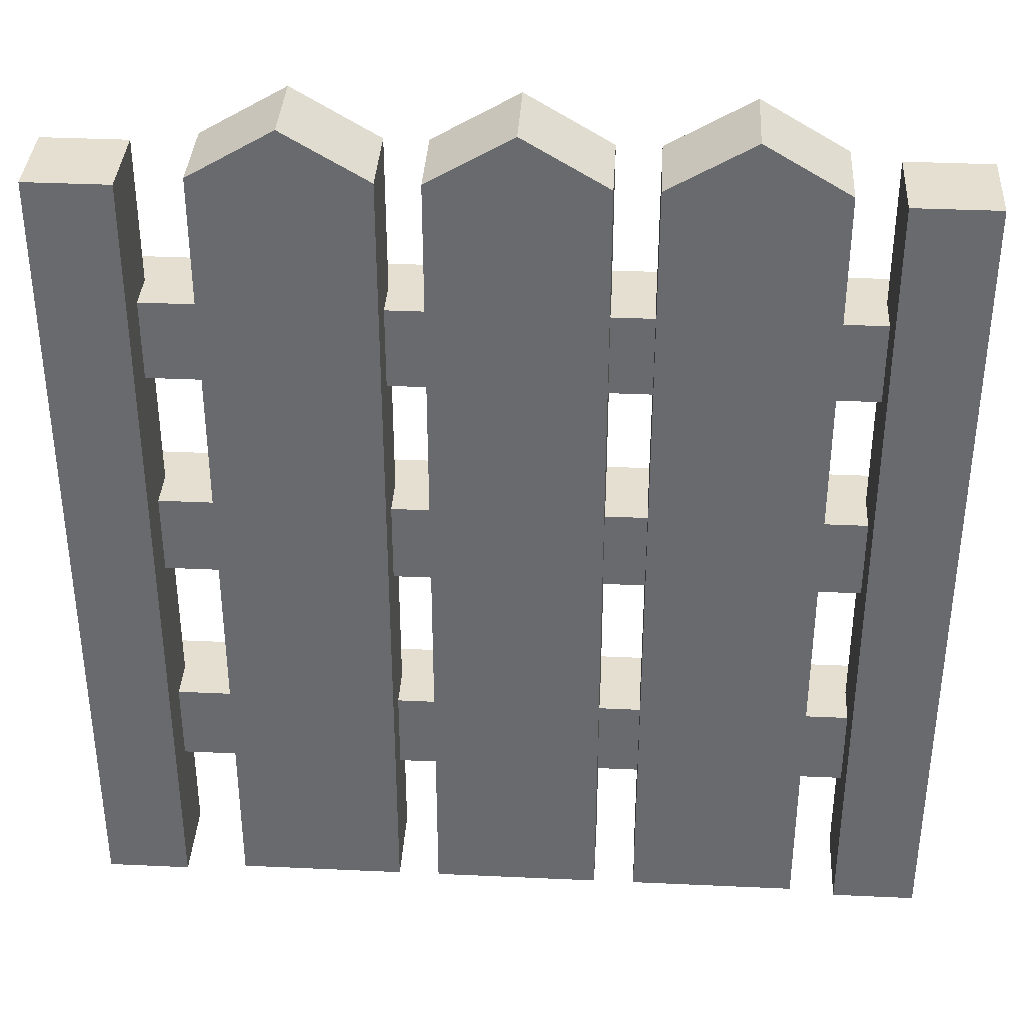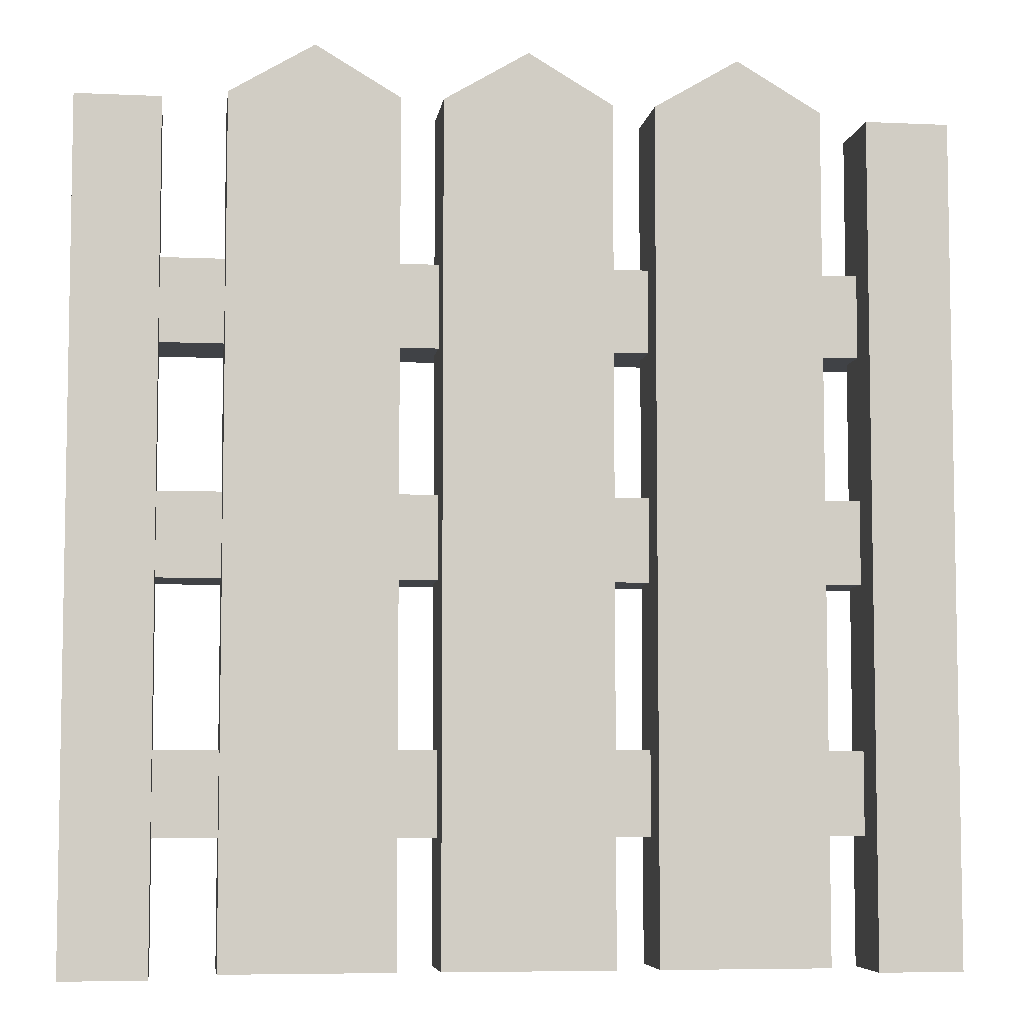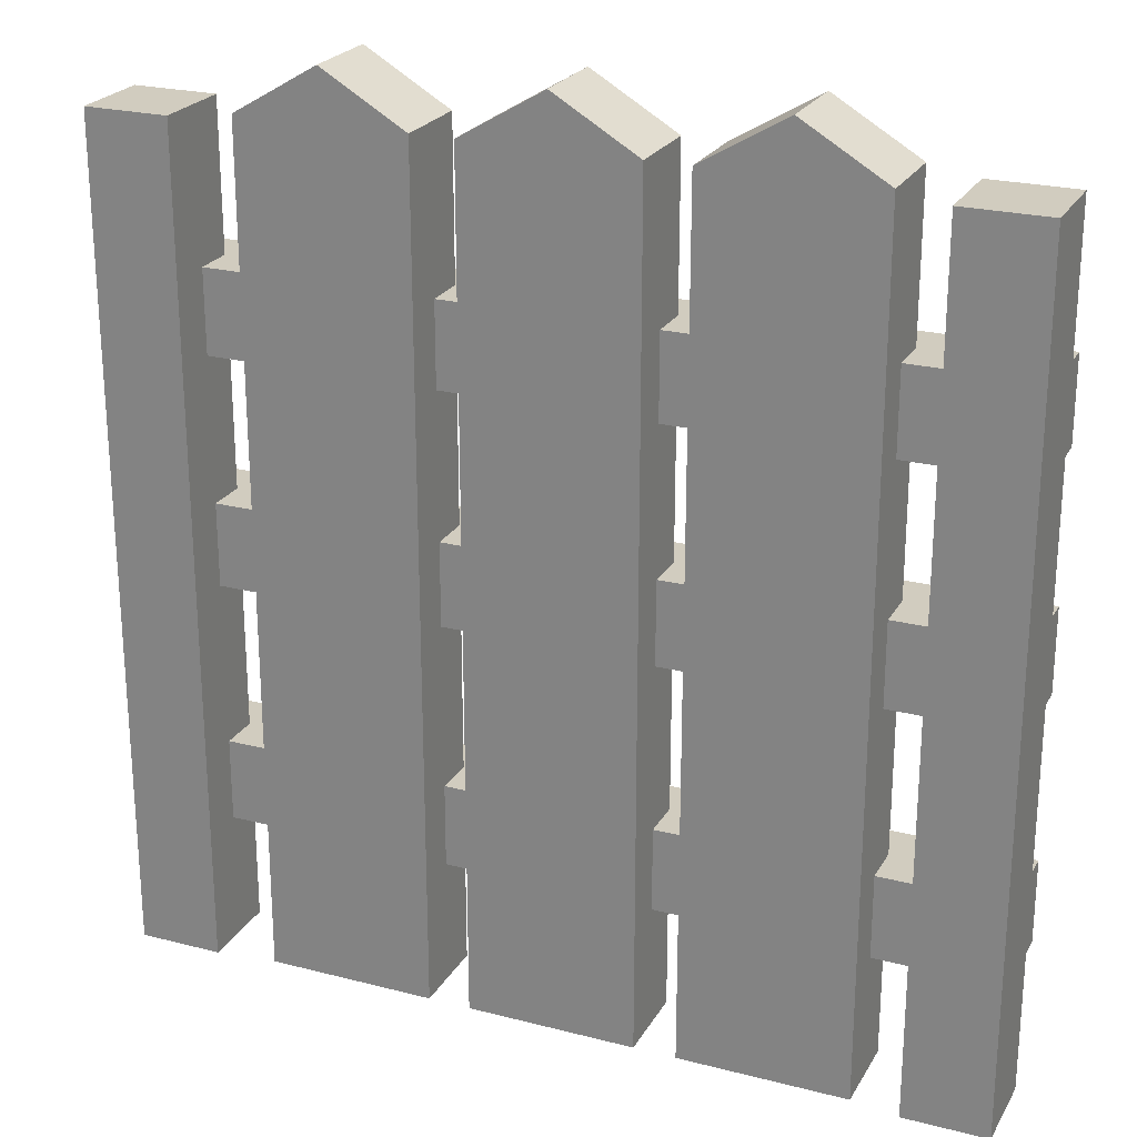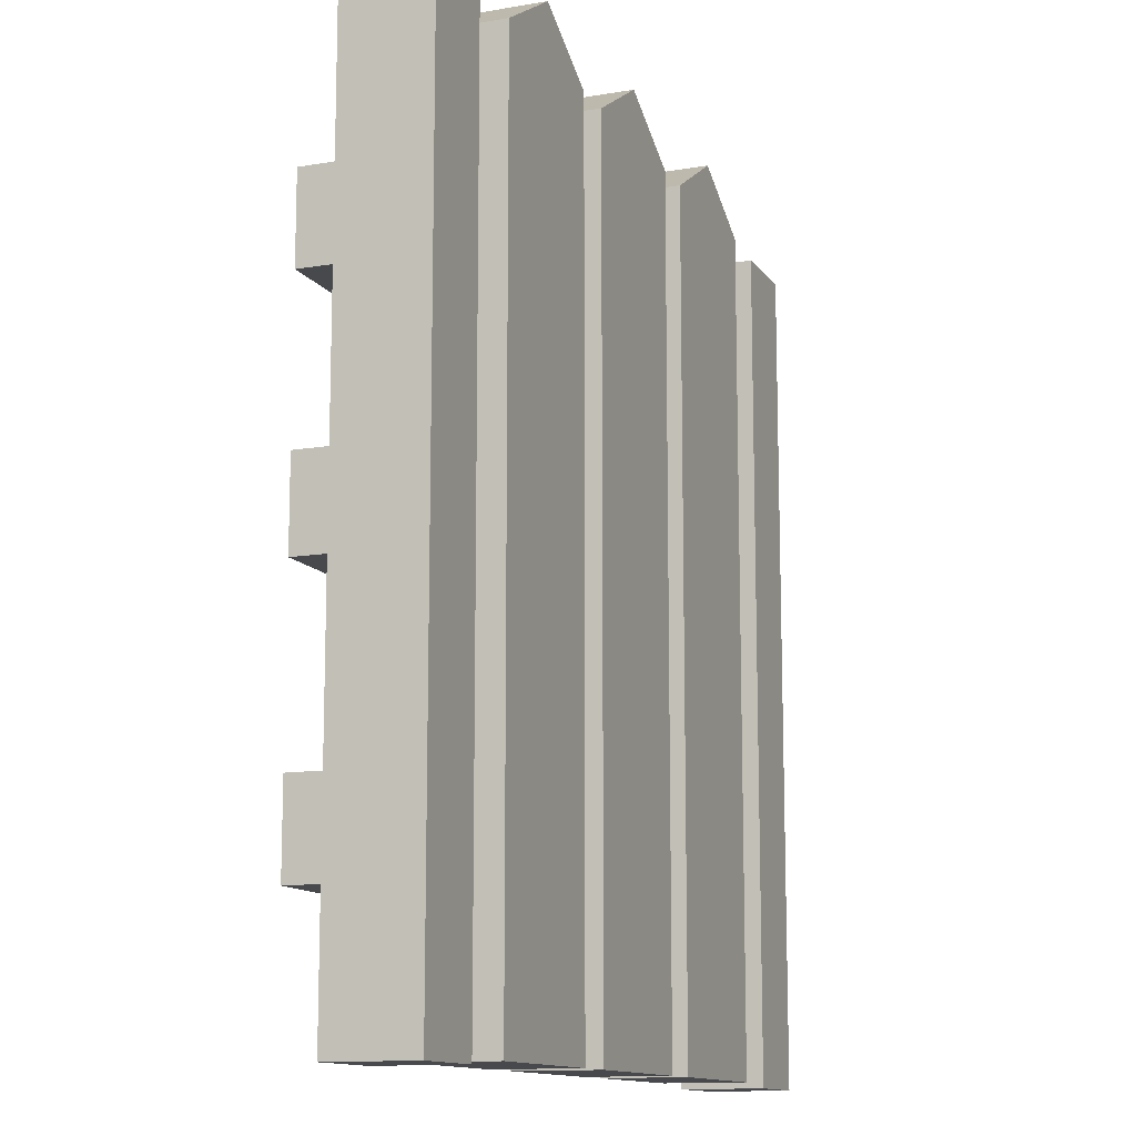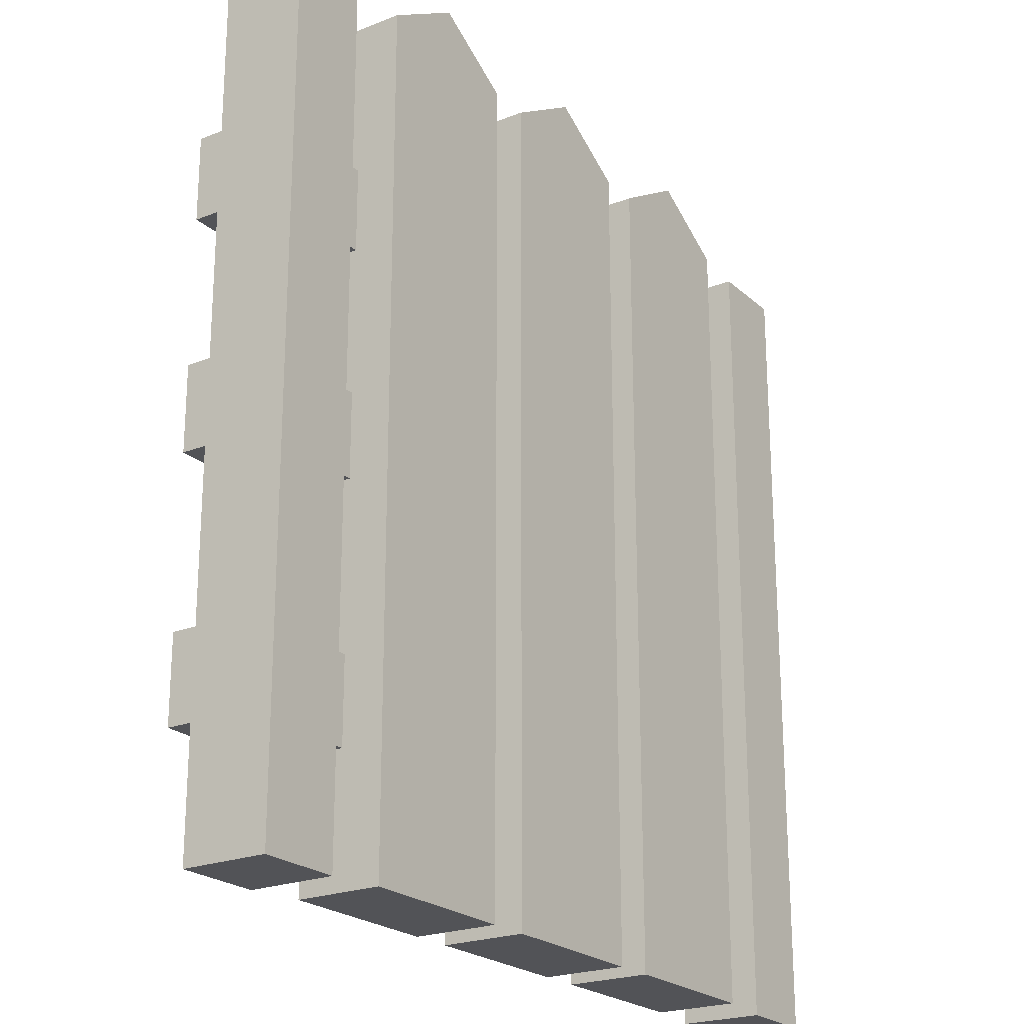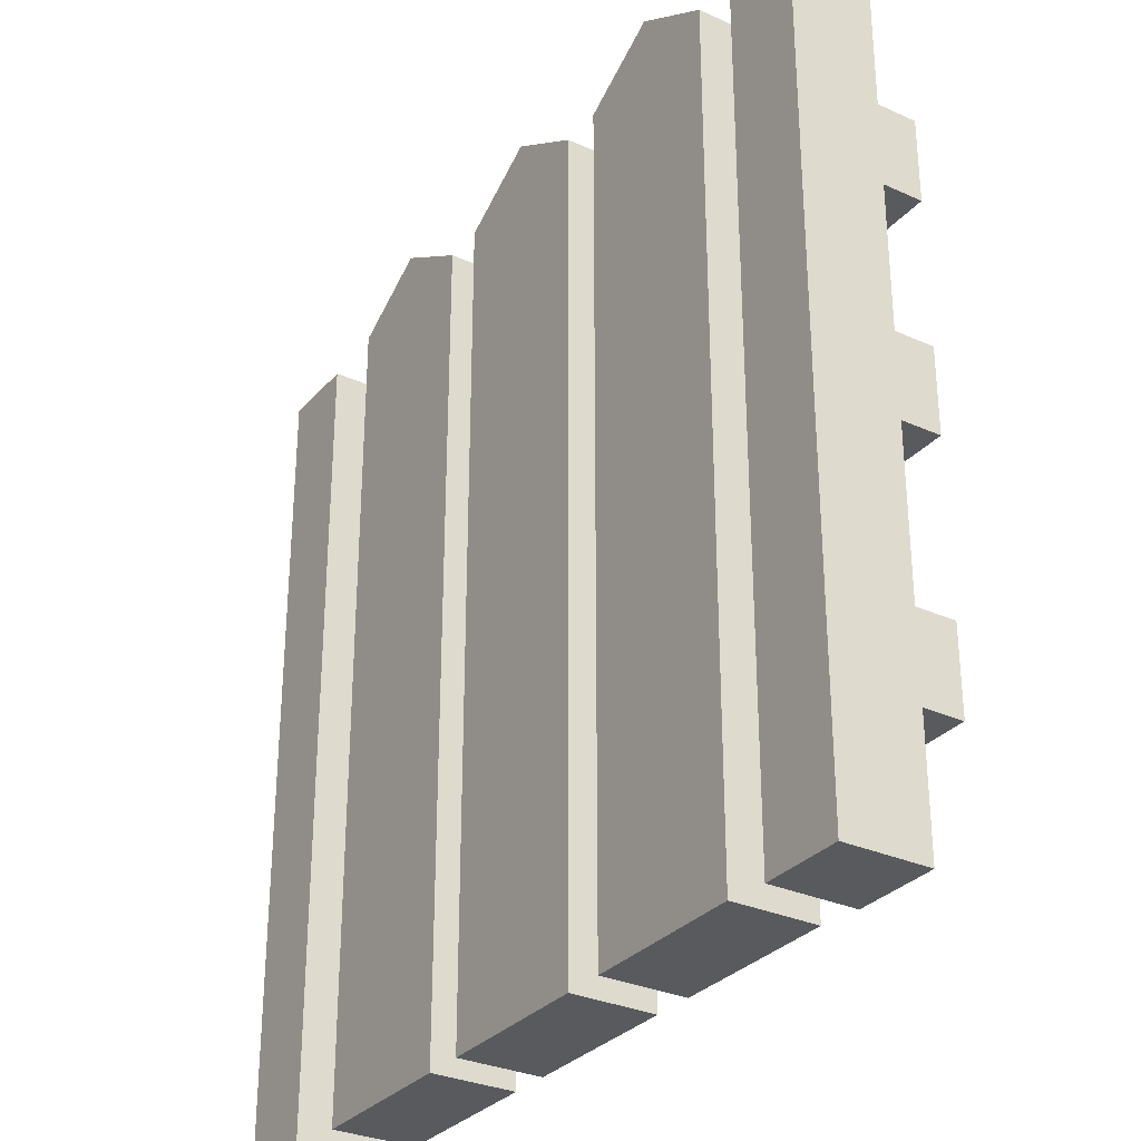
<metadata>
{"format":"obj","ext":"obj","renderer":"f3d","projection":"perspective","resolution":1024,"background":"white","views":[{"elev":36.6,"azim":3.4,"up":"+Y"},{"elev":-6.2,"azim":-7.7,"up":"+Y"},{"elev":23.8,"azim":23.3,"up":"+Y"},{"elev":-12.4,"azim":-68.2,"up":"+Y"},{"elev":-22.5,"azim":-55.8,"up":"+Y"},{"elev":-30.6,"azim":57.0,"up":"+Y"}]}
</metadata>
<code>
o Cube.005
v -0.5 0.4309 0.05
v -0.5 0.5309 0.05
v -0.5 0.4309 -0.05
v -0.5 0.5309 -0.05
v 0.5 0.4309 0.05
v 0.5 0.5309 0.05
v 0.5 0.4309 -0.05
v 0.5 0.5309 -0.05
v 0.15 -0.014 0.1
v 0.15 0.986 0.1
v 0.15 -0.014 -0
v 0.15 0.986 -0
v 0.35 -0.014 0.1
v 0.35 0.986 0.1
v 0.35 -0.014 -0
v 0.35 0.986 -0
v 0.15 0.9898 0.1
v 0.15 0.9898 -0
v 0.35 0.9898 -0
v 0.35 0.9898 0.1
v 0.25 -0.014 -0
v 0.25 0.986 -0
v 0.25 -0.014 0.1
v 0.25 0.986 0.1
v 0.25 1.049 -0
v 0.25 1.049 0.1
v -0.35 -0.014 0.1
v -0.35 0.986 0.1
v -0.35 -0.014 -0
v -0.35 0.986 -0
v -0.15 -0.014 0.1
v -0.15 0.986 0.1
v -0.15 -0.014 -0
v -0.15 0.986 -0
v -0.35 0.9898 0.1
v -0.35 0.9898 -0
v -0.15 0.9898 -0
v -0.15 0.9898 0.1
v -0.25 -0.014 -0
v -0.25 0.986 -0
v -0.25 -0.014 0.1
v -0.25 0.986 0.1
v -0.25 1.049 -0
v -0.25 1.049 0.1
v -0.1 -0.014 0.1
v -0.1 0.986 0.1
v -0.1 -0.014 -0
v -0.1 0.986 -0
v 0.1 -0.014 0.1
v 0.1 0.986 0.1
v 0.1 -0.014 -0
v 0.1 0.986 -0
v -0.1 0.9898 0.1
v -0.1 0.9898 -0
v 0.1 0.9898 -0
v 0.1 0.9898 0.1
v 0 -0.014 -0
v 0 0.986 -0
v 0 -0.014 0.1
v 0 0.986 0.1
v 0 1.049 -0
v 0 1.049 0.1
v 0.15 -0.014 0.1
v 0.15 0.986 0.1
v 0.15 -0.014 -0
v 0.15 0.986 -0
v 0.35 -0.014 0.1
v 0.35 0.986 0.1
v 0.35 -0.014 -0
v 0.35 0.986 -0
v 0.15 0.9898 0.1
v 0.15 0.9898 -0
v 0.35 0.9898 -0
v 0.35 0.9898 0.1
v 0.25 -0.014 -0
v 0.25 0.986 -0
v 0.25 -0.014 0.1
v 0.25 0.986 0.1
v 0.25 1.049 -0
v 0.25 1.049 0.1
v -0.5 0.1348 0.05
v -0.5 0.2348 0.05
v -0.5 0.1348 -0.05
v -0.5 0.2348 -0.05
v 0.5 0.1348 0.05
v 0.5 0.2348 0.05
v 0.5 0.1348 -0.05
v 0.5 0.2348 -0.05
v -0.5 0.7038 0.05
v -0.5 0.8038 0.05
v -0.5 0.7038 -0.05
v -0.5 0.8038 -0.05
v 0.5 0.7038 0.05
v 0.5 0.8038 0.05
v 0.5 0.7038 -0.05
v 0.5 0.8038 -0.05
v -0.5251 0.9805 0.1019
v -0.4251 0.9805 0.1019
v -0.5251 0.9805 0.001908
v -0.4251 0.9805 0.001908
v -0.5251 -0.01948 0.1019
v -0.4251 -0.01948 0.1019
v -0.5251 -0.01948 0.001908
v -0.4251 -0.01948 0.001908
v 0.4057 0.9805 0.1019
v 0.5057 0.9805 0.1019
v 0.4057 0.9805 0.001908
v 0.5057 0.9805 0.001908
v 0.4057 -0.01948 0.1019
v 0.5057 -0.01948 0.1019
v 0.4057 -0.01948 0.001908
v 0.5057 -0.01948 0.001908
f 1 2 4 3
f 3 4 8 7
f 7 8 6 5
f 5 6 2 1
f 3 7 5 1
f 8 4 2 6
f 9 10 12 11
f 21 22 16 15
f 15 16 14 13
f 23 24 10 9
f 21 15 13 23
f 12 10 17 18
f 25 18 17 26
f 24 14 20 26
f 22 12 18 25
f 14 16 19 20
f 16 22 25 19
f 10 24 26 17
f 19 25 26 20
f 11 21 23 9
f 13 14 24 23
f 11 12 22 21
f 27 28 30 29
f 39 40 34 33
f 33 34 32 31
f 41 42 28 27
f 39 33 31 41
f 30 28 35 36
f 43 36 35 44
f 42 32 38 44
f 40 30 36 43
f 32 34 37 38
f 34 40 43 37
f 28 42 44 35
f 37 43 44 38
f 29 39 41 27
f 31 32 42 41
f 29 30 40 39
f 45 46 48 47
f 57 58 52 51
f 51 52 50 49
f 59 60 46 45
f 57 51 49 59
f 48 46 53 54
f 61 54 53 62
f 60 50 56 62
f 58 48 54 61
f 50 52 55 56
f 52 58 61 55
f 46 60 62 53
f 55 61 62 56
f 47 57 59 45
f 49 50 60 59
f 47 48 58 57
f 63 64 66 65
f 75 76 70 69
f 69 70 68 67
f 77 78 64 63
f 75 69 67 77
f 66 64 71 72
f 79 72 71 80
f 78 68 74 80
f 76 66 72 79
f 68 70 73 74
f 70 76 79 73
f 64 78 80 71
f 73 79 80 74
f 65 75 77 63
f 67 68 78 77
f 65 66 76 75
f 81 82 84 83
f 83 84 88 87
f 87 88 86 85
f 85 86 82 81
f 83 87 85 81
f 88 84 82 86
f 89 90 92 91
f 91 92 96 95
f 95 96 94 93
f 93 94 90 89
f 91 95 93 89
f 96 92 90 94
f 97 98 100 99
f 99 100 104 103
f 103 104 102 101
f 101 102 98 97
f 99 103 101 97
f 104 100 98 102
f 105 106 108 107
f 107 108 112 111
f 111 112 110 109
f 109 110 106 105
f 107 111 109 105
f 112 108 106 110

</code>
